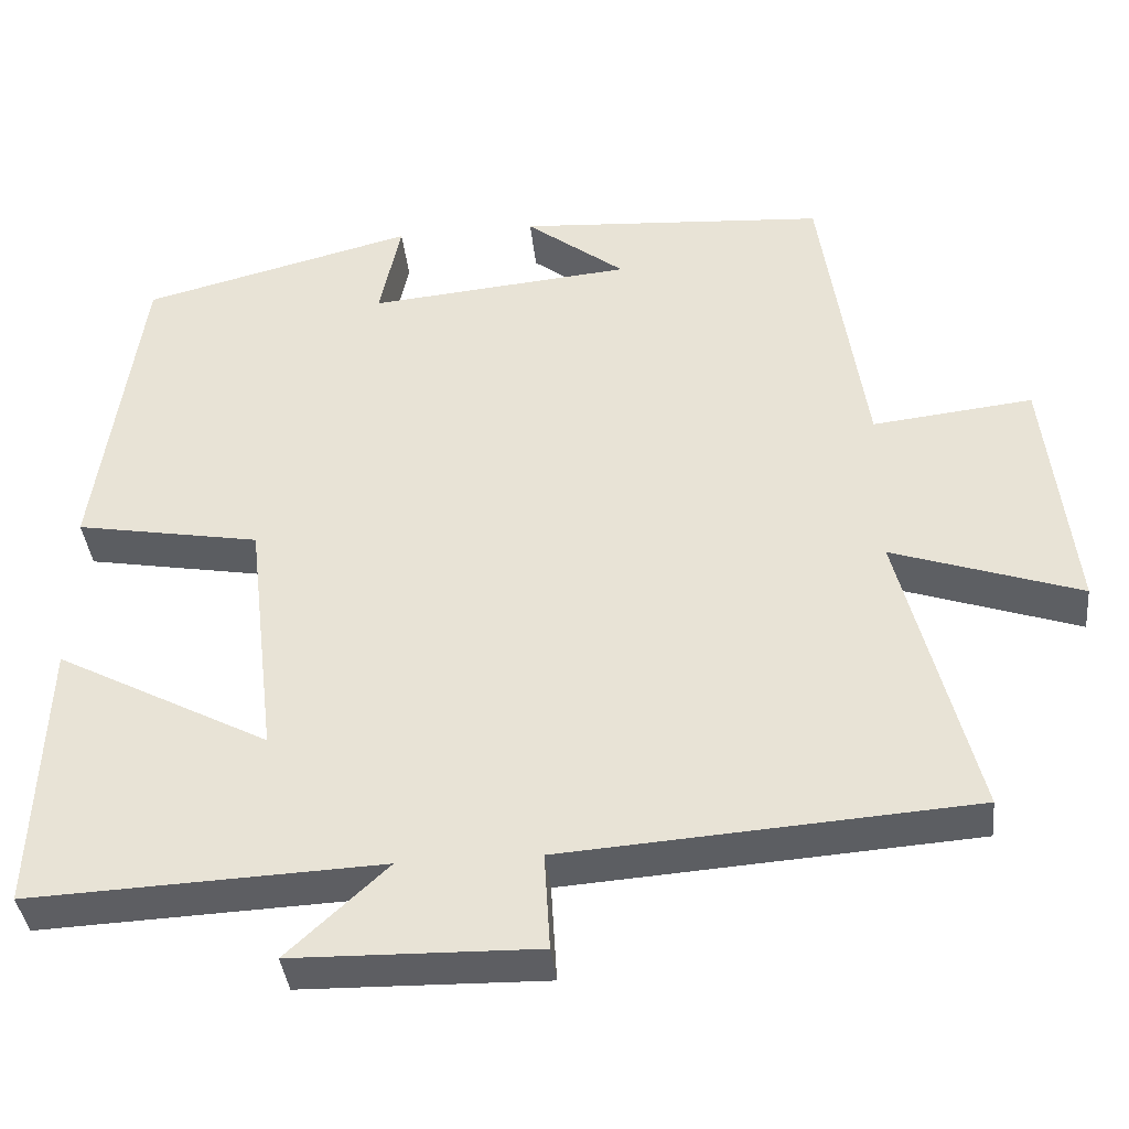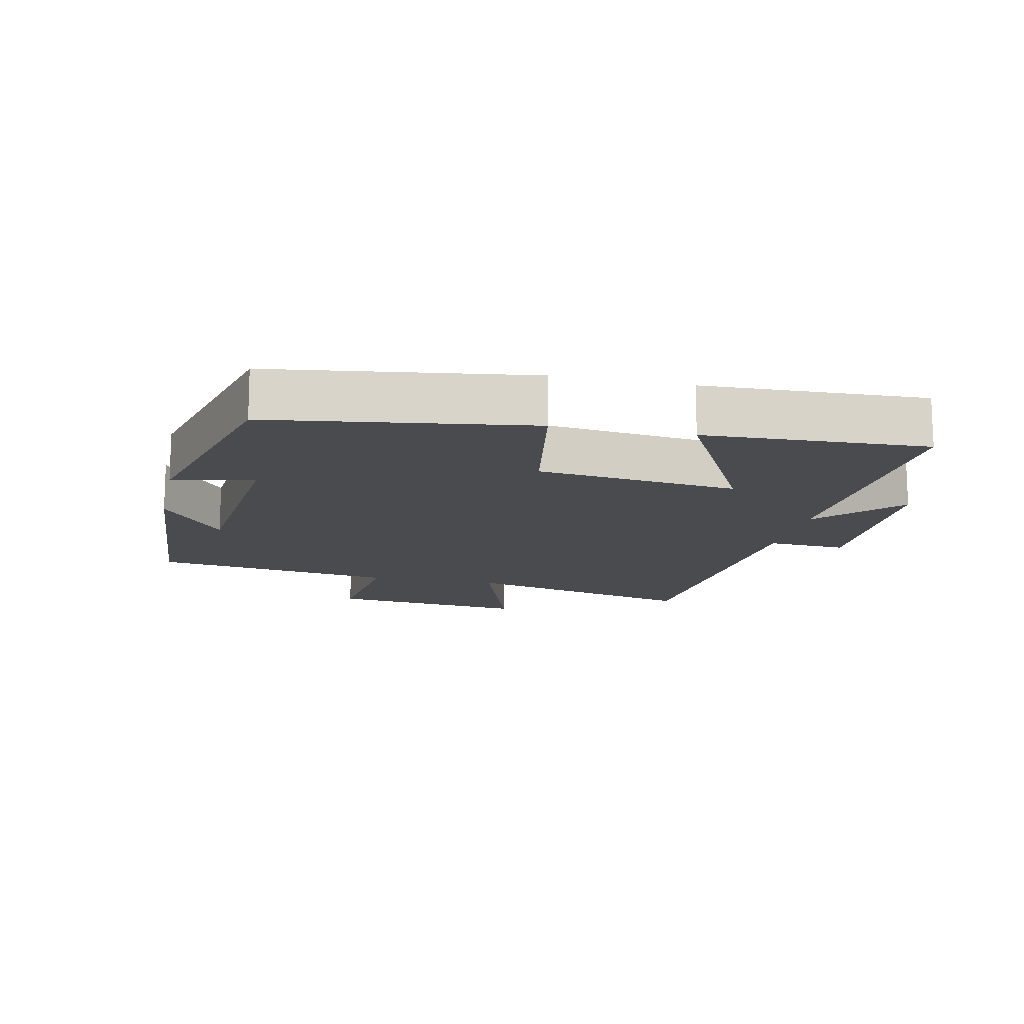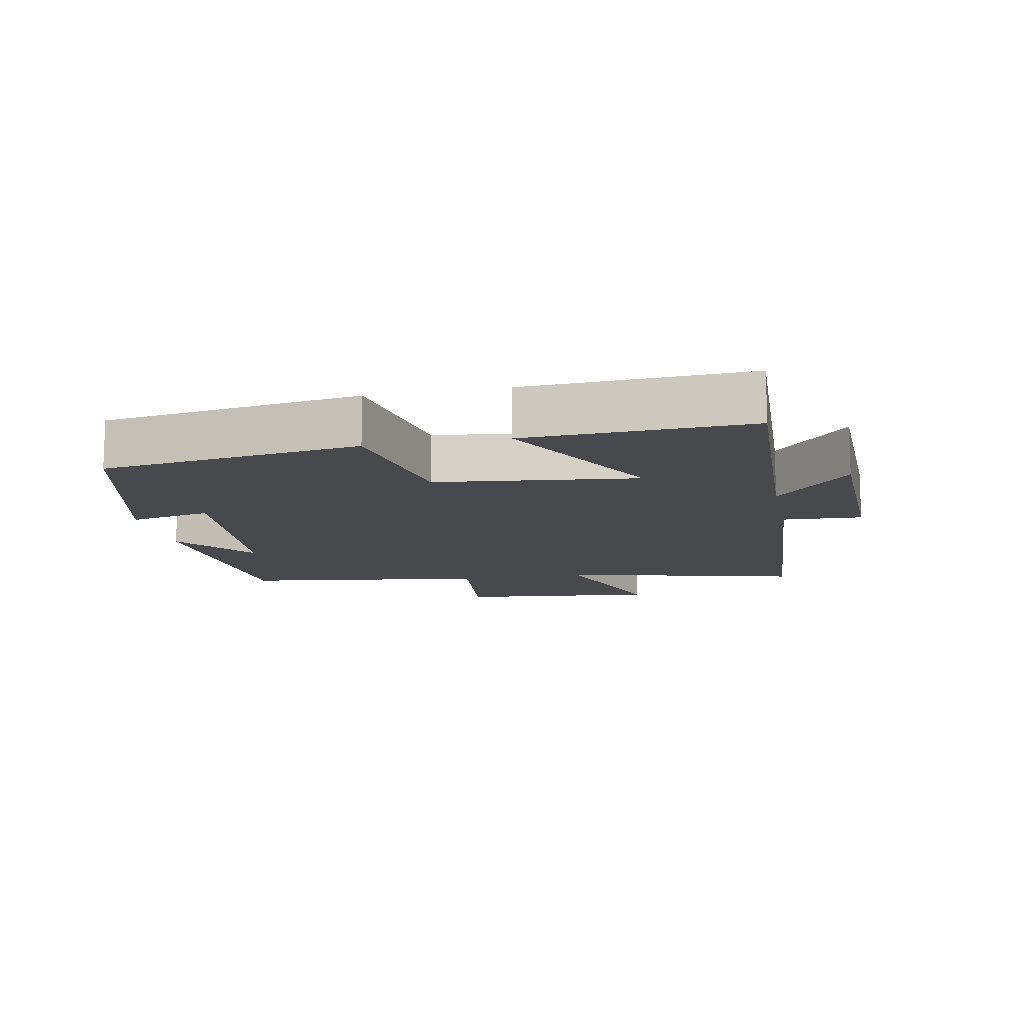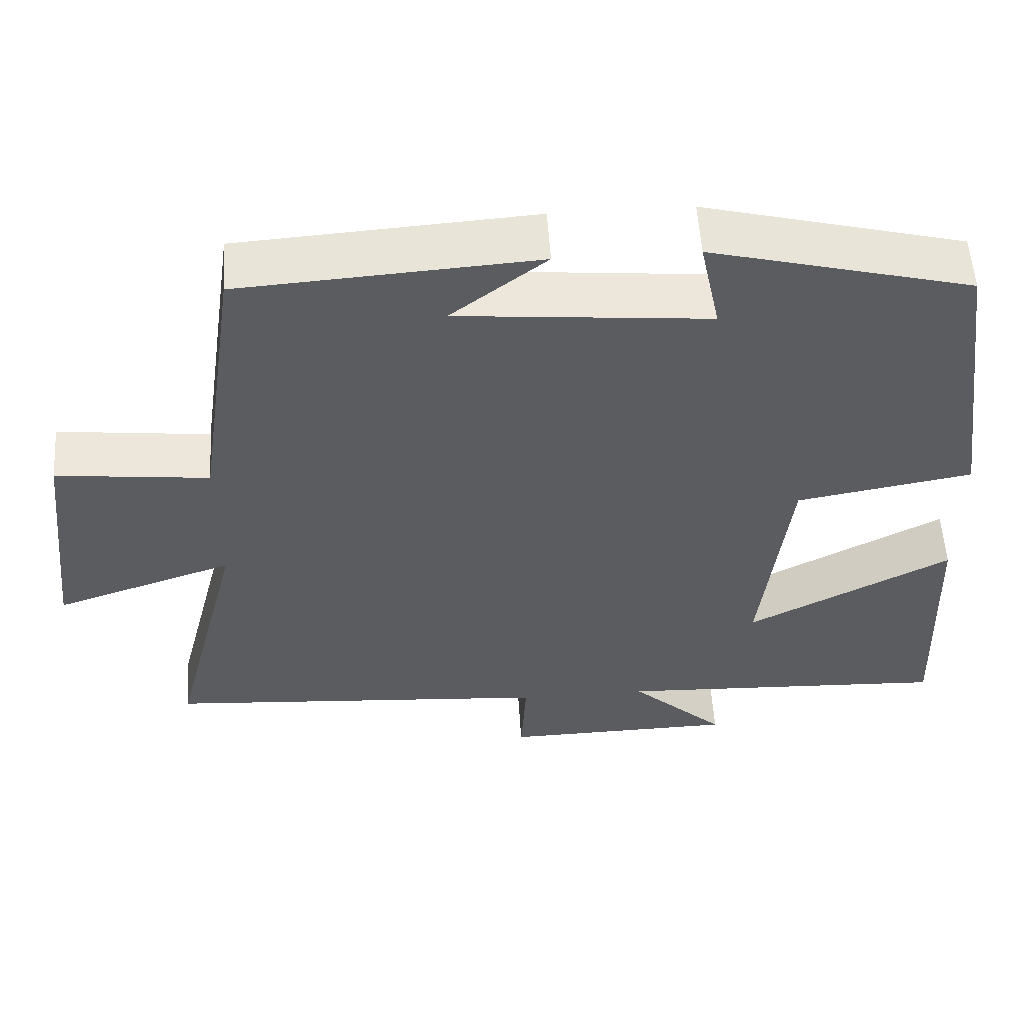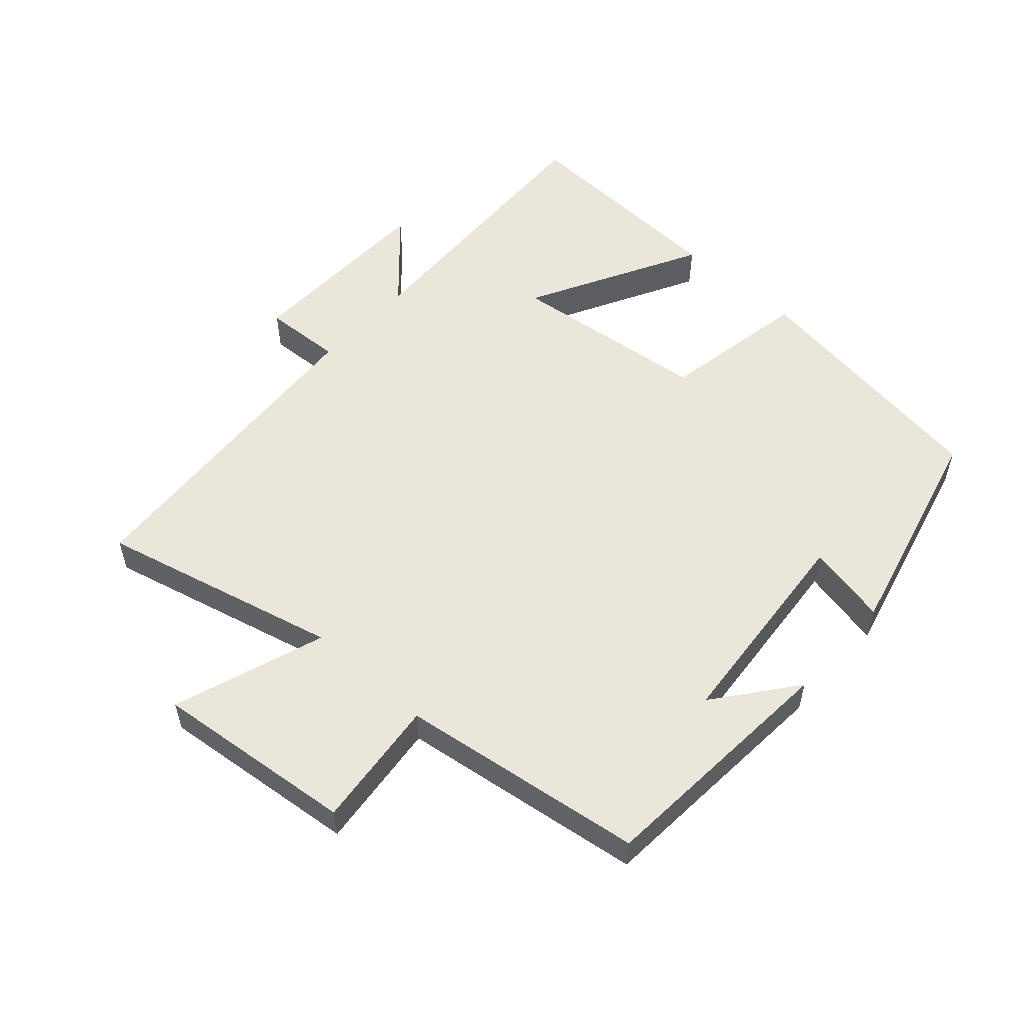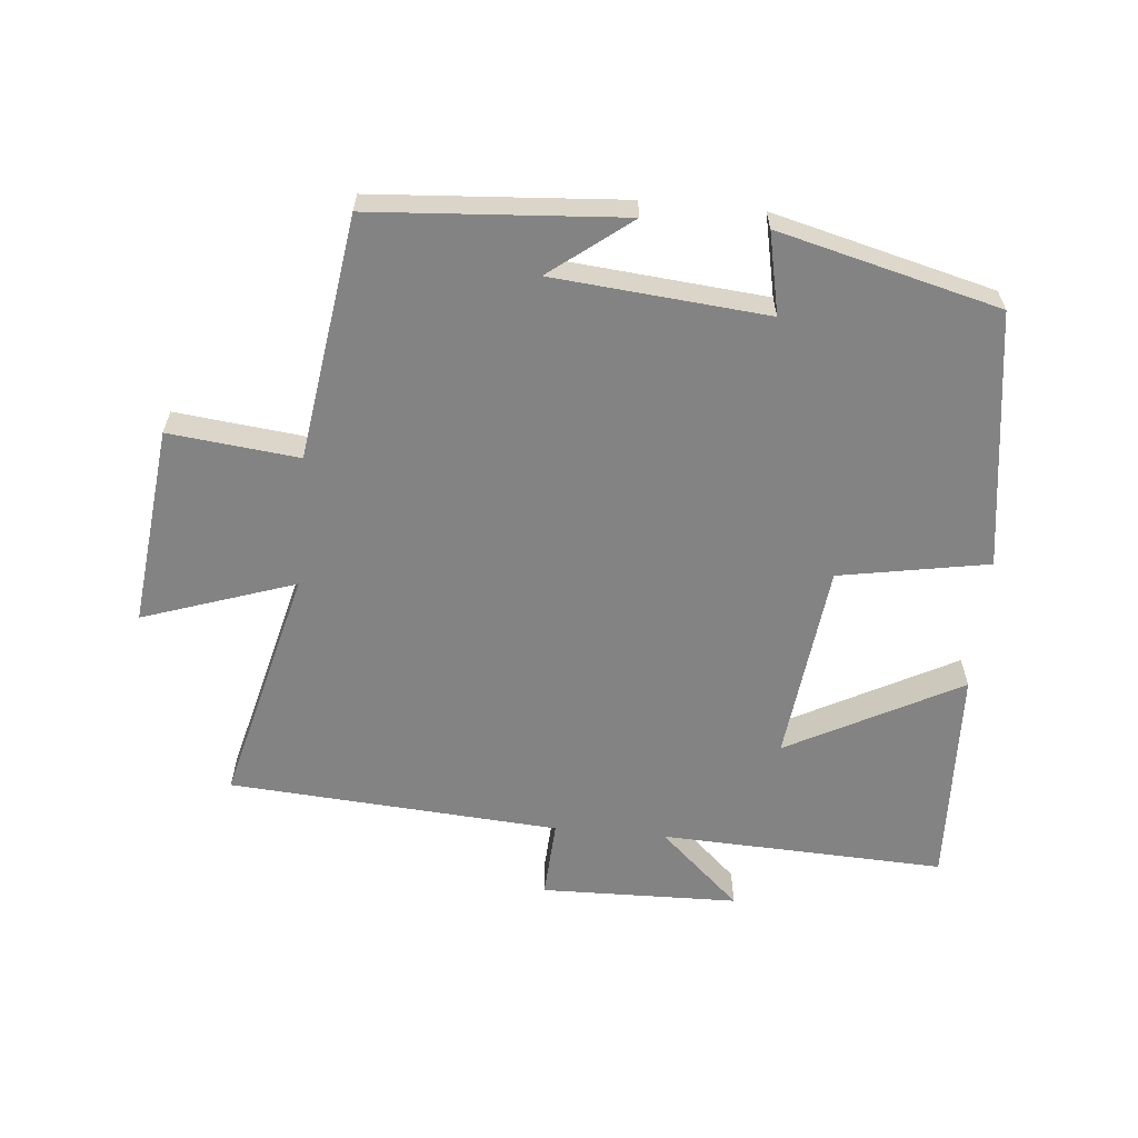
<metadata>
{"format":"obj","ext":"obj","renderer":"f3d","projection":"perspective","resolution":1024,"background":"white","views":[{"elev":-38.4,"azim":-174.0,"up":"+Z"},{"elev":-14.0,"azim":77.8,"up":"+Y"},{"elev":-12.2,"azim":101.4,"up":"+Y"},{"elev":55.3,"azim":-3.6,"up":"+Z"},{"elev":54.7,"azim":-47.7,"up":"+Y"},{"elev":-61.0,"azim":-5.2,"up":"+Y"}]}
</metadata>
<code>
v -0.592 0.07 -0.464
v -0.5 0.07 -0.101
v -0.731 0.07 -0.179
v -0.697 0.07 0.125
v -0.5 0.07 0.103
v -0.446 0.07 0.474
v -0.066 0.07 0.5
v -0.188 0.07 0.406
v 0.136 0.07 0.376
v 0.11 0.07 0.5
v 0.445 0.07 0.414
v 0.5 0.07 0.023
v 0.273 0.07 -0.017
v 0.237 0.07 -0.321
v 0.5 0.07 -0.183
v 0.513 0.07 -0.519
v 0.08 0.07 -0.5
v 0.203 0.07 -0.614
v -0.097 0.07 -0.62
v -0.09 0.07 -0.5
v -0.592 0 -0.464
v -0.5 0 -0.101
v -0.731 0 -0.179
v -0.697 0 0.125
v -0.5 0 0.103
v -0.446 0 0.474
v -0.066 0 0.5
v -0.188 0 0.406
v 0.136 0 0.376
v 0.11 0 0.5
v 0.445 0 0.414
v 0.5 0 0.023
v 0.273 0 -0.017
v 0.237 0 -0.321
v 0.5 0 -0.183
v 0.513 0 -0.519
v 0.08 0 -0.5
v 0.203 0 -0.614
v -0.097 0 -0.62
v -0.09 0 -0.5
f 17 18 19 20
f 17 20 1 2
f 14 15 16 17
f 13 14 17 2
f 11 12 13
f 10 11 13
f 9 10 13
f 8 9 13 2
f 6 7 8
f 5 6 8 2
f 2 3 4 5
f 40 39 38 37
f 22 21 40 37
f 37 36 35 34
f 22 37 34 33
f 33 32 31
f 33 31 30
f 33 30 29
f 22 33 29 28
f 28 27 26
f 22 28 26 25
f 25 24 23 22
f 1 21 22 2
f 2 22 23 3
f 3 23 24 4
f 4 24 25 5
f 5 25 26 6
f 6 26 27 7
f 7 27 28 8
f 8 28 29 9
f 9 29 30 10
f 10 30 31 11
f 11 31 32 12
f 12 32 33 13
f 13 33 34 14
f 14 34 35 15
f 15 35 36 16
f 16 36 37 17
f 17 37 38 18
f 18 38 39 19
f 19 39 40 20
f 20 40 21 1

</code>
